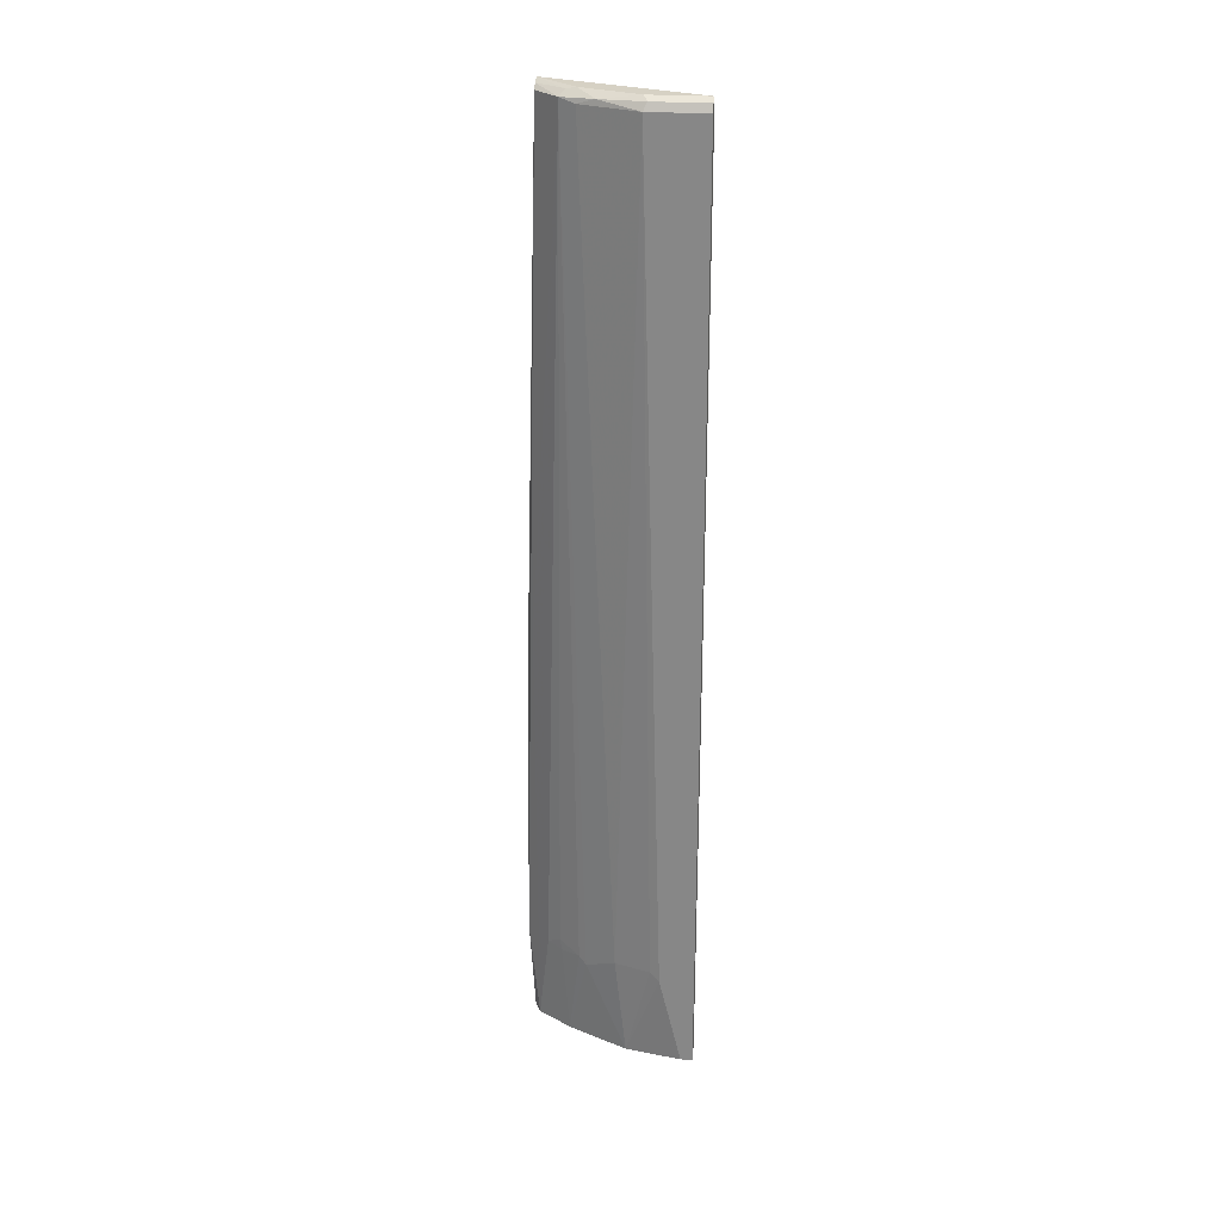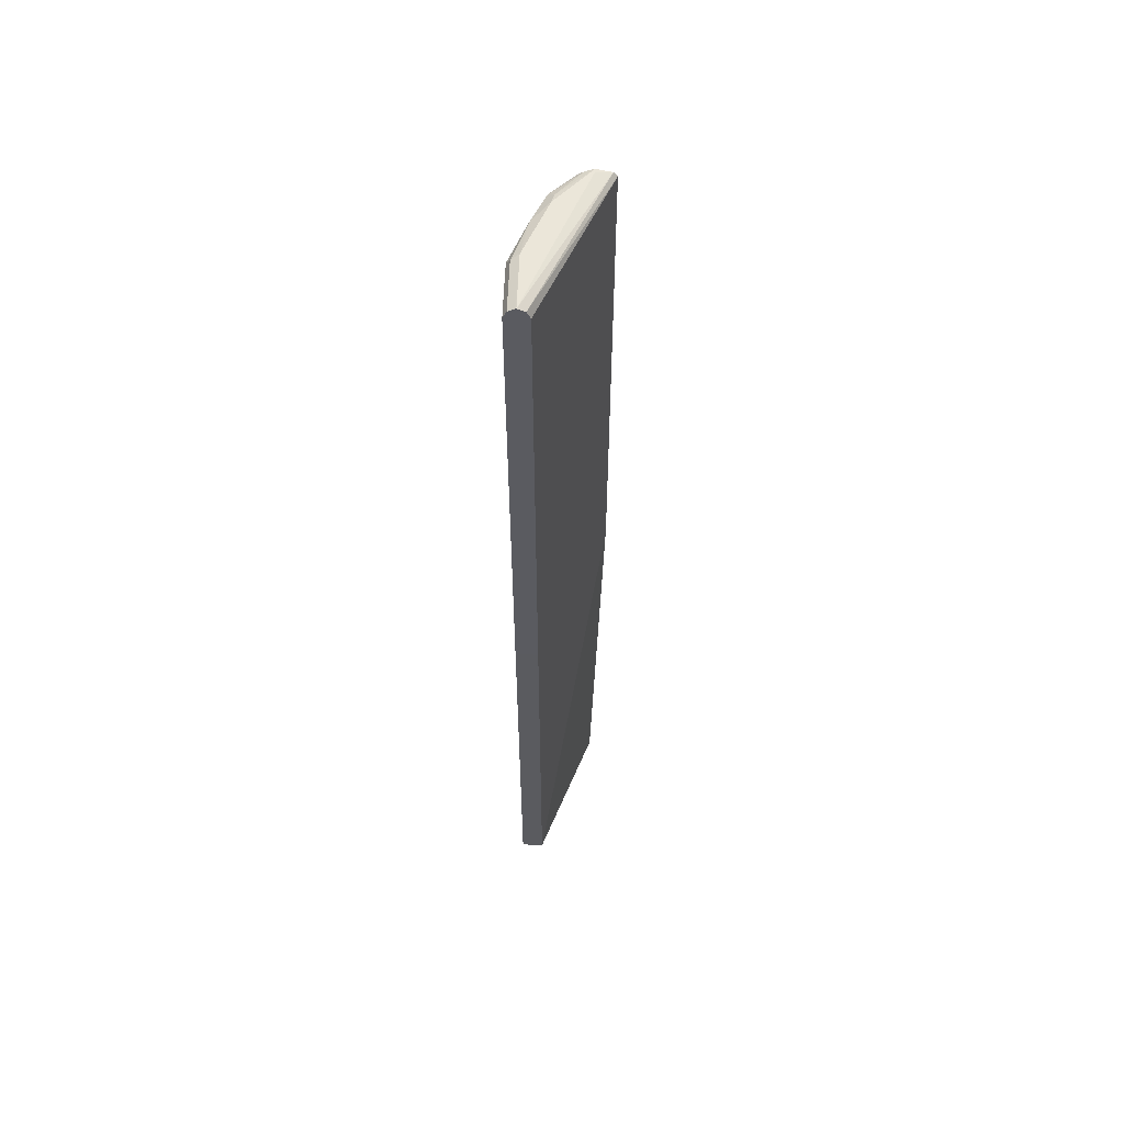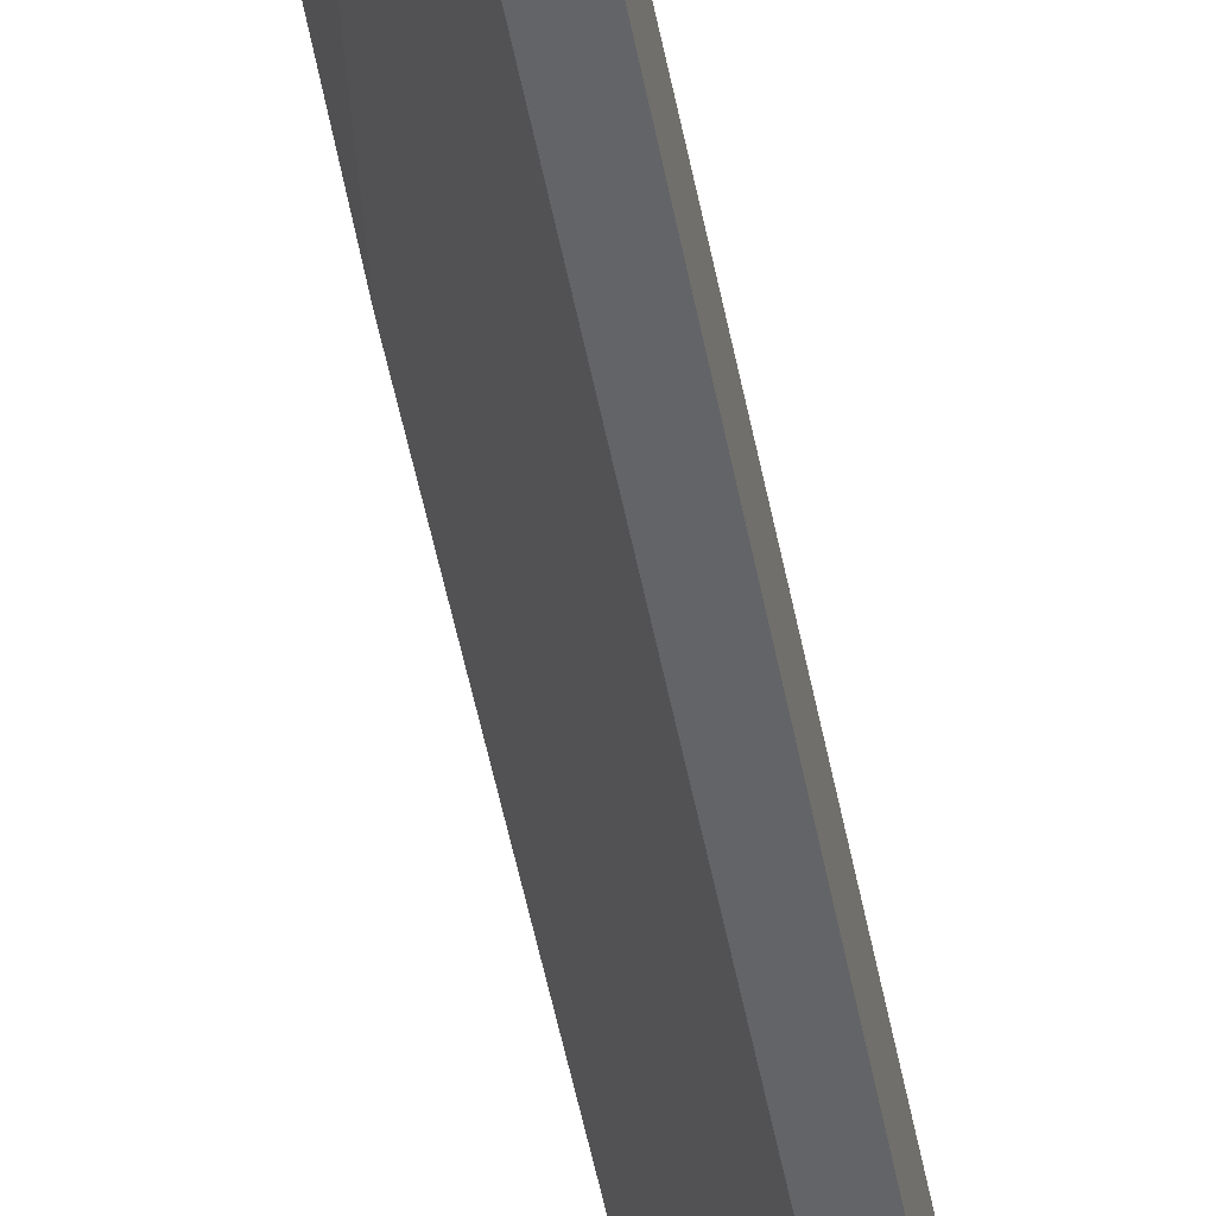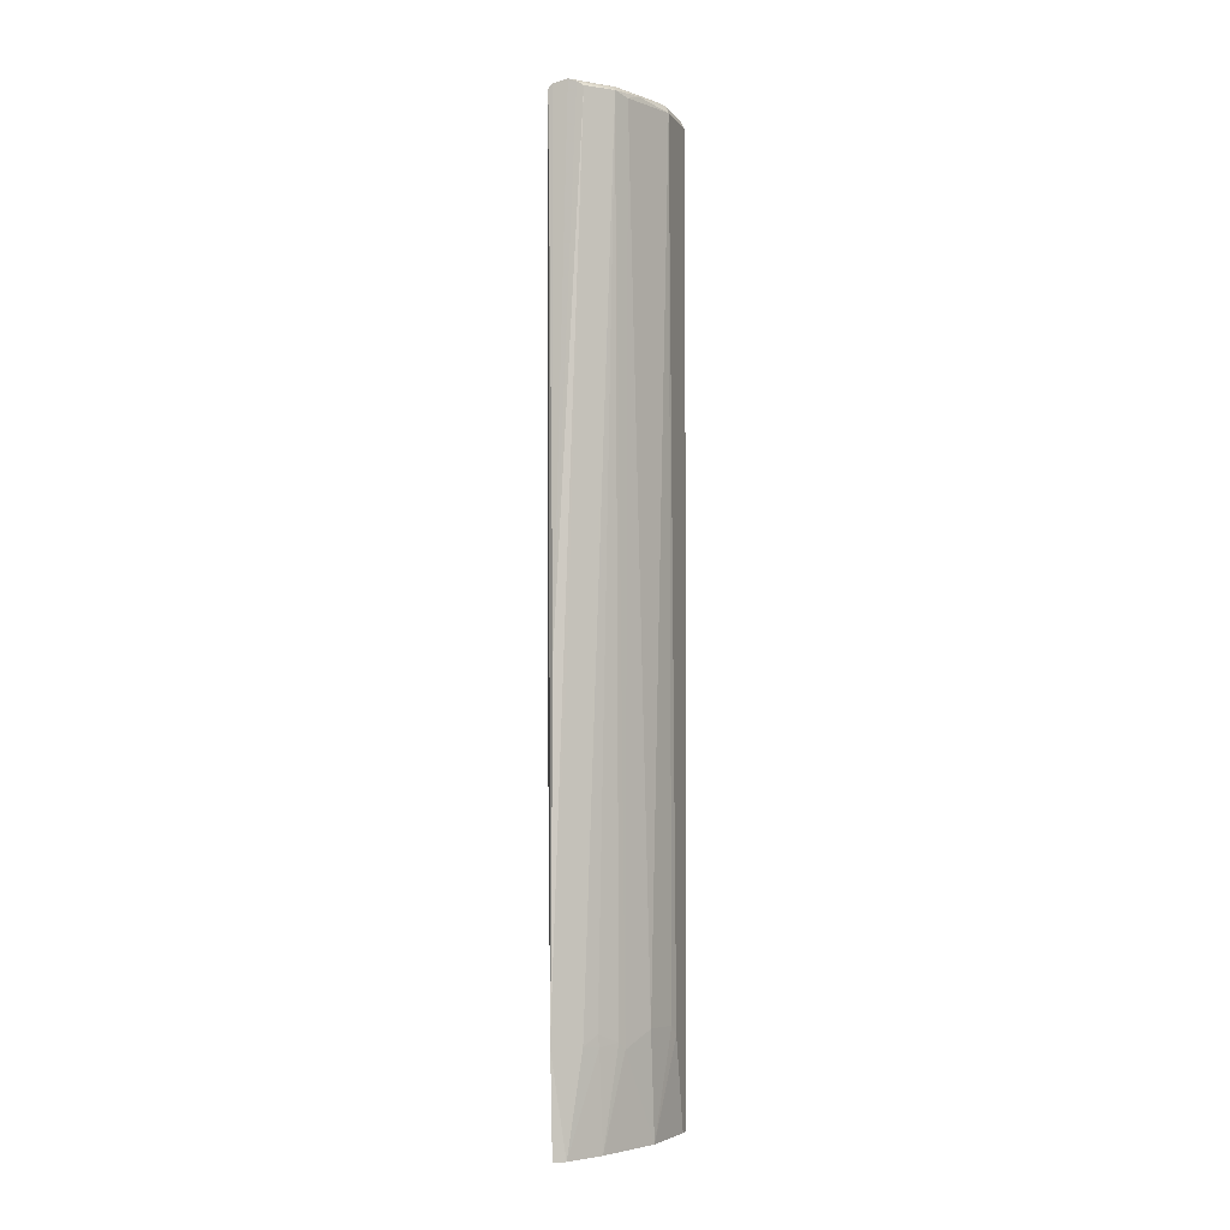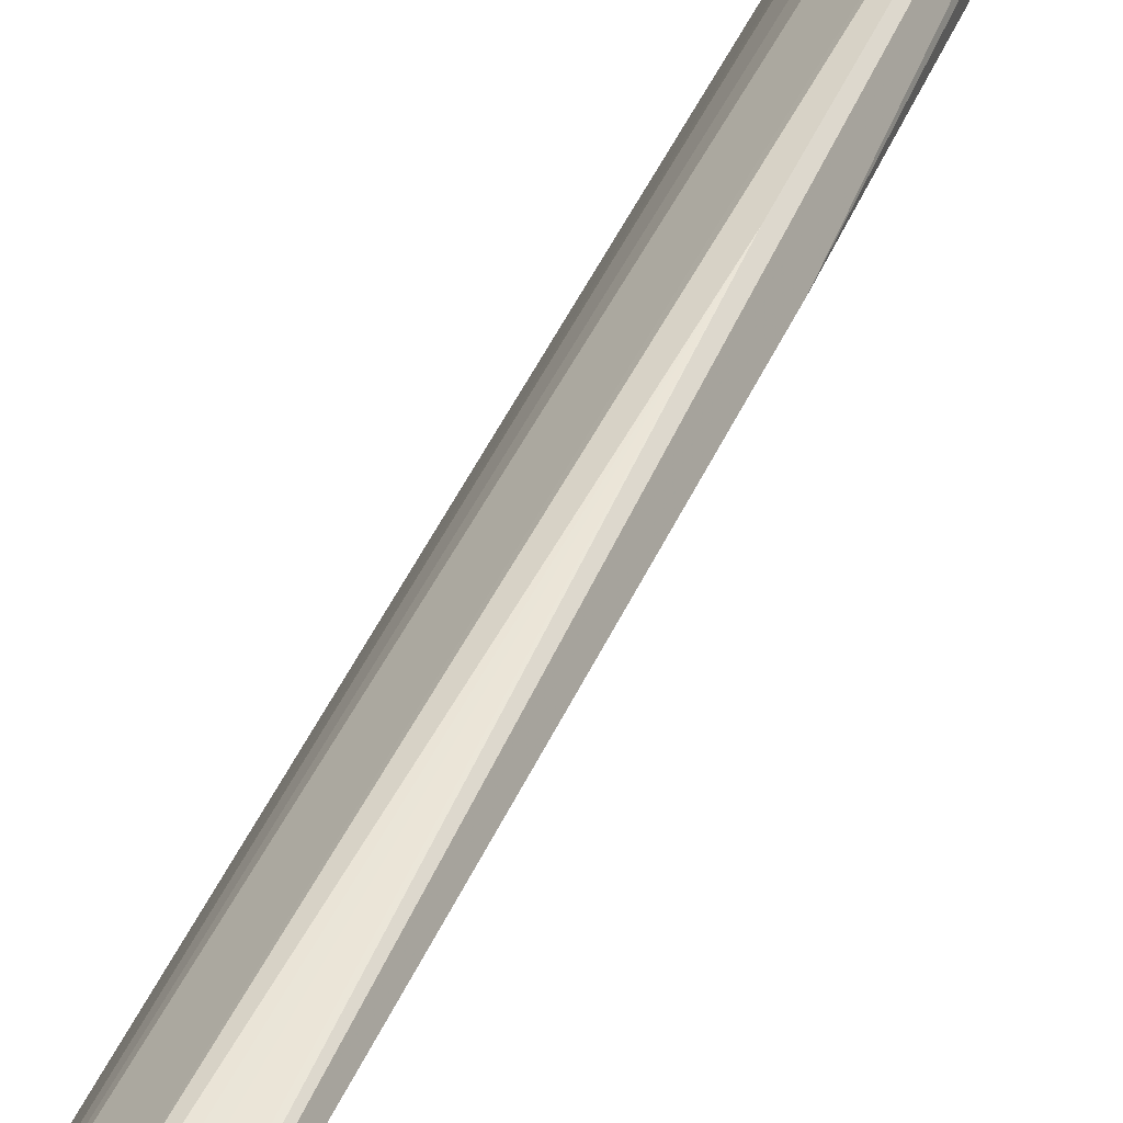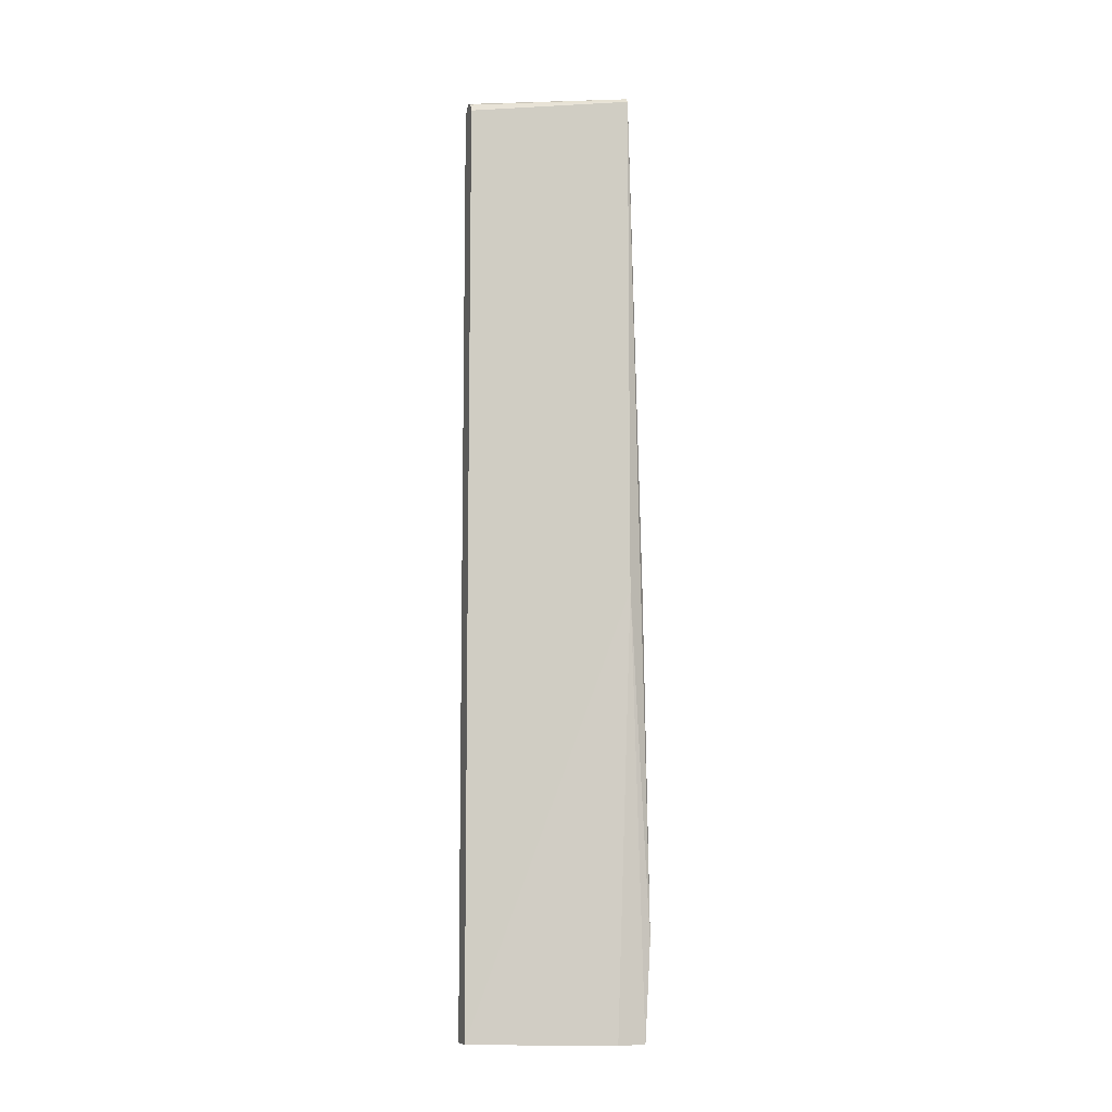
<metadata>
{"format":"obj","ext":"obj","renderer":"f3d","projection":"perspective","resolution":1024,"background":"white","views":[{"elev":26.9,"azim":95.4,"up":"+Y"},{"elev":56.6,"azim":-178.0,"up":"+Y"},{"elev":-51.3,"azim":10.8,"up":"+Z"},{"elev":-2.7,"azim":17.3,"up":"+Y"},{"elev":44.2,"azim":-157.6,"up":"+Z"},{"elev":-8.4,"azim":-108.0,"up":"+Y"}]}
</metadata>
<code>
v 0.2714 0.8917 0.2584
v 0.3296 0.8917 0.1938
v 0.3683 0.8917 0.09696
v 0.3586 0.882 0.1648
v 0.3813 0.8852 0.09047
v 0.3691 0.8913 -0.0003571
v 0.3683 0.8917 -0.0003571
v 0.2714 0.8917 0.252
v 0.2456 0.8861 0.2584
v 0.3681 0.8916 -0.0003571
v 0.349 -6.46e-06 -0.001103
v 0.3877 -6.46e-06 -0.001103
v 0.3813 0.8852 -0.0003571
v 0.3877 0.8723 0.09696
v 0.3489 0.8723 0.1938
v 0.336 0.8788 0.2197
v 0.3425 0.8852 0.1874
v 0.3263 0.8884 0.21
v 0.2856 0.8865 0.2584
v 0.2584 -6.46e-06 0.2876
v 0.2972 0.8788 0.2584
v 0.2972 0.8787 0.2584
v 0.2584 -0.5752 0.2973
v 0.2779 6.83e-05 0.2779
v 0.2584 -0.5946 0.2973
v 0.2779 -0.7636 0.2779
v 0.2973 -0.5945 0.2585
v 0.315 -0.5985 0.2326
v 0.3166 -0.7636 0.2197
v 0.2584 -0.7636 0.2876
v 0.2391 6.83e-05 0.2584
v 0.2391 0.8788 0.2584
v 0.3554 0.8852 -0.0003571
v 0.3489 0.8723 -0.0003571
v 0.349 -0.7636 -0.001103
v 0.3877 -0.7636 -0.001103
v 0.3877 0.5622 0.07755
v 0.3877 -0.601 0.05817
v 0.3845 -0.5848 0.07432
v 0.3683 -0.7636 0.1163
v 0.3683 -0.5815 0.1357
v 0.3425 -0.6074 0.1874
v 0.3624 -0.7636 0.1282
v 0.336 -0.5945 0.2003
v 0.3134 -0.5783 0.2359
v 0.3877 -0.7636 0.0194
v 0.2584 -0.7635 0.2392
v 0.3877 0.8723 -0.0003571
f 42 40 41
f 42 43 40
f 42 41 15
f 42 29 43
f 33 9 10
f 42 16 44
f 14 15 41
f 42 15 16
f 42 44 29
f 39 14 41
f 34 11 32
f 39 40 38
f 39 38 14
f 14 38 37
f 14 37 12
f 12 37 36
f 12 36 11
f 11 36 35
f 11 35 32
f 45 44 16
f 39 41 40
f 28 44 45
f 8 9 1
f 28 45 27
f 33 10 11
f 24 16 22
f 8 1 3
f 9 20 1
f 13 48 12
f 13 14 48
f 48 14 12
f 31 47 30
f 31 32 35
f 28 29 44
f 31 35 47
f 35 36 30
f 46 36 37
f 38 46 37
f 38 40 46
f 46 40 36
f 40 30 36
f 43 30 40
f 29 30 43
f 45 16 27
f 47 35 30
f 33 11 34
f 21 22 16
f 33 32 9
f 17 2 18
f 4 2 17
f 4 17 16
f 4 16 15
f 4 15 14
f 5 4 14
f 5 14 13
f 6 5 13
f 7 6 12
f 17 18 16
f 7 12 11
f 7 10 9
f 7 9 8
f 7 8 3
f 7 3 6
f 6 3 5
f 5 3 4
f 4 3 2
f 2 3 1
f 33 34 32
f 7 11 10
f 18 19 16
f 6 13 12
f 18 2 1
f 18 1 19
f 23 20 32
f 23 32 31
f 25 23 31
f 25 31 30
f 26 25 30
f 26 30 29
f 26 29 28
f 26 28 27
f 26 27 16
f 9 32 20
f 26 24 25
f 26 16 24
f 21 19 20
f 21 16 19
f 21 20 22
f 19 1 20
f 23 24 22
f 25 24 23
f 23 22 20

</code>
